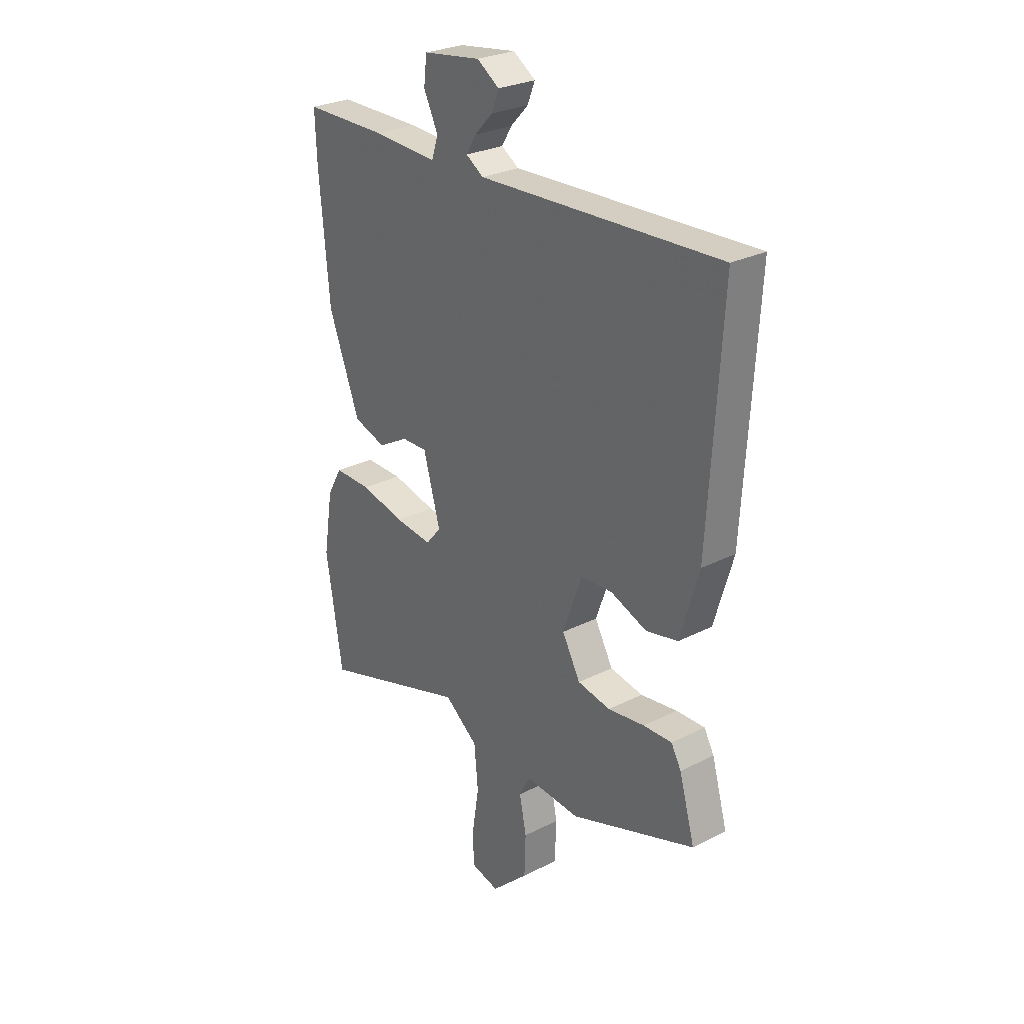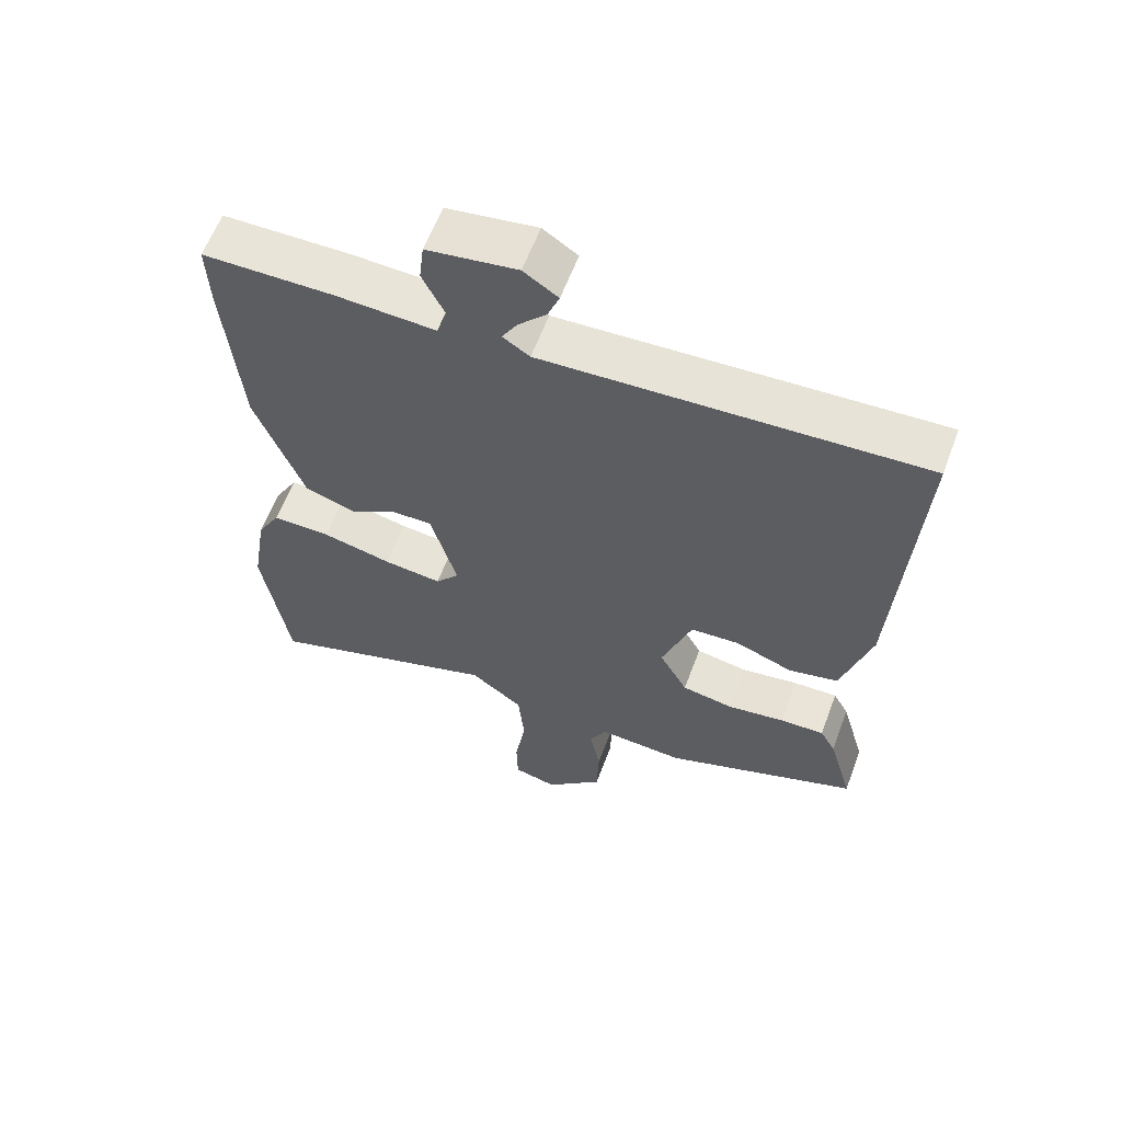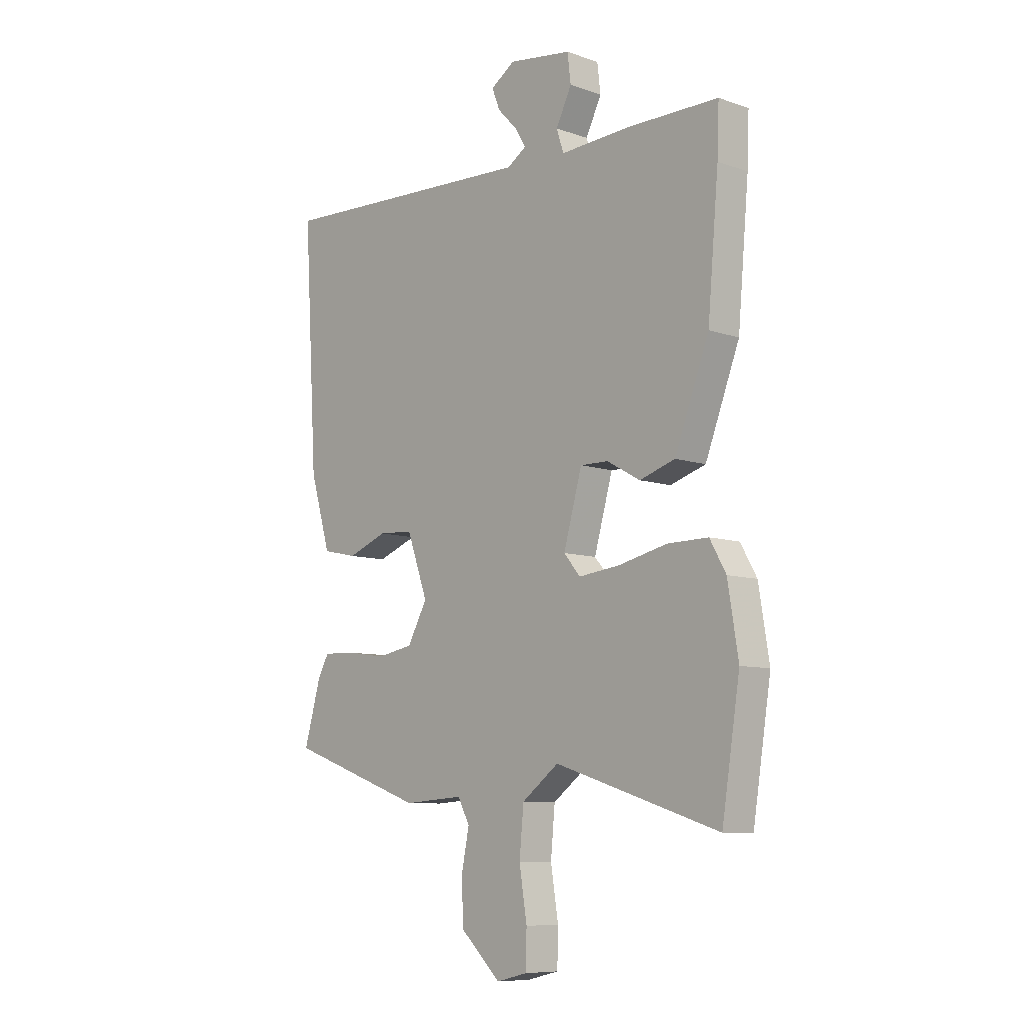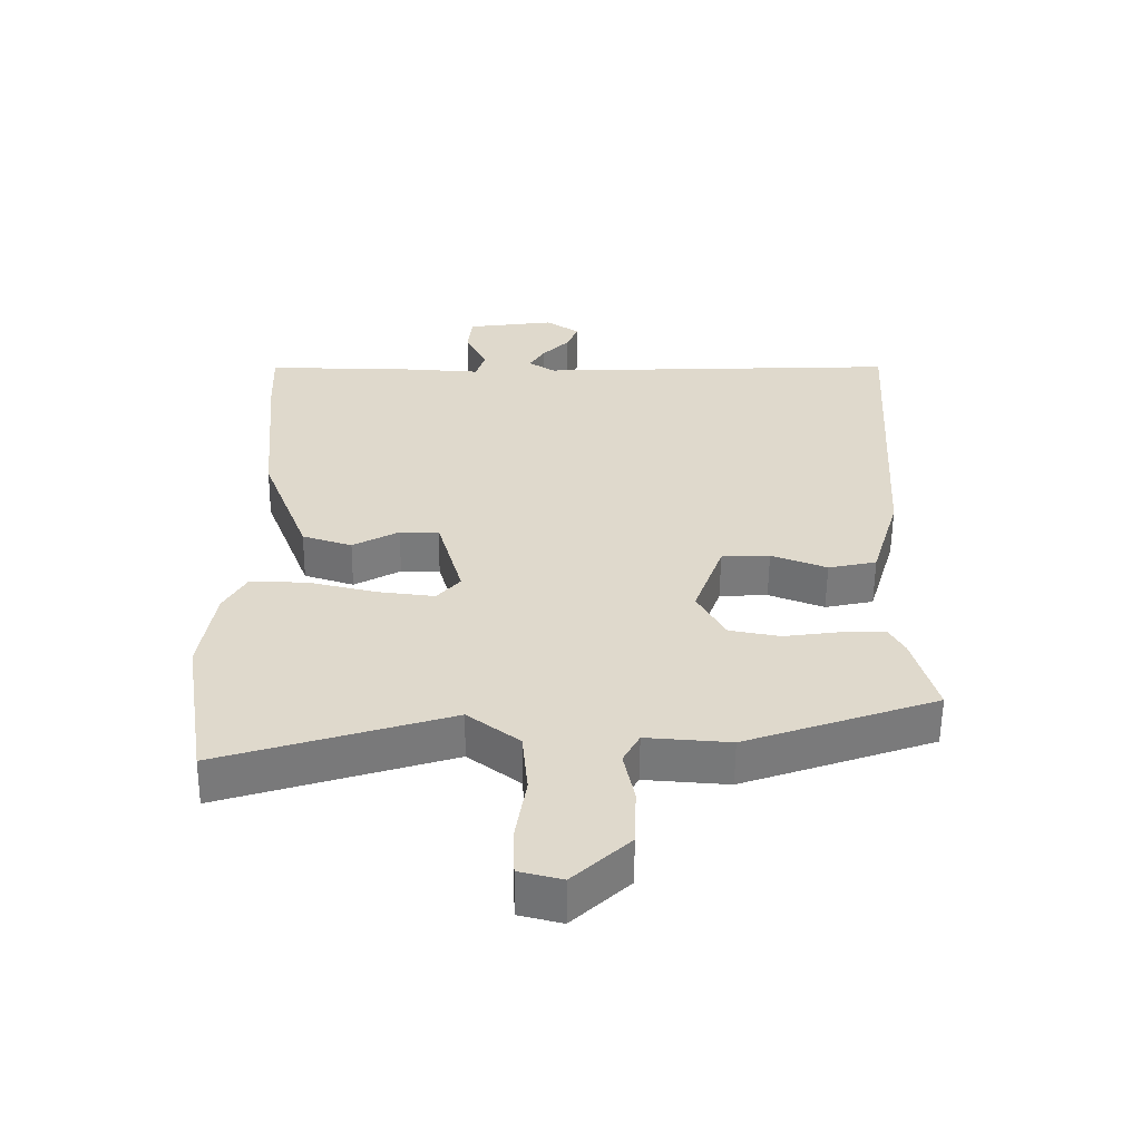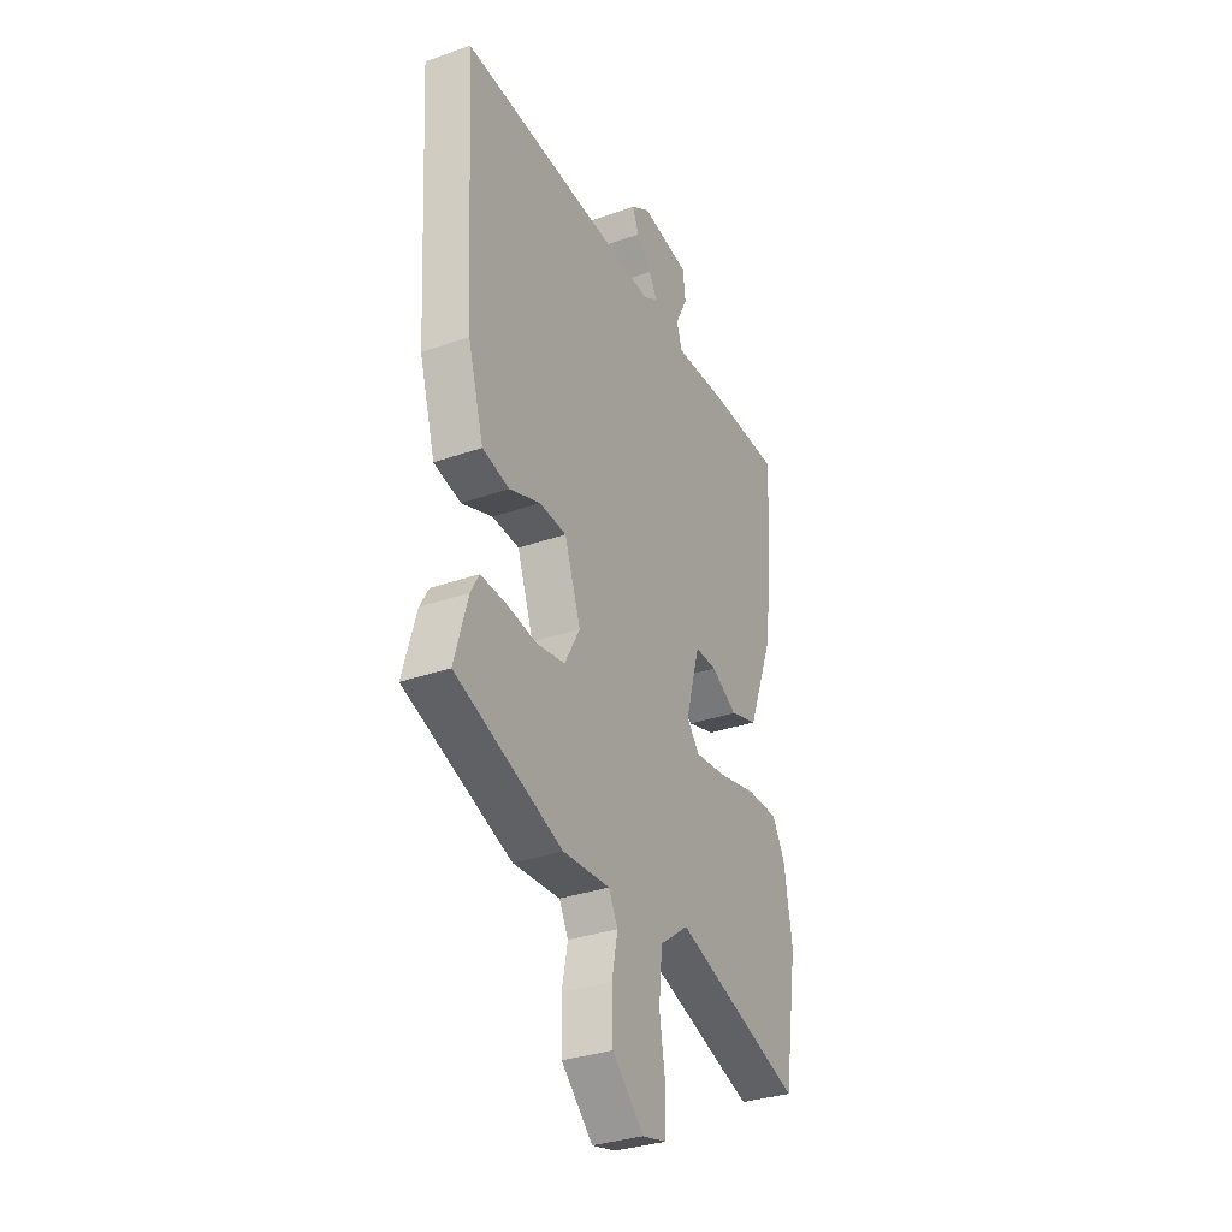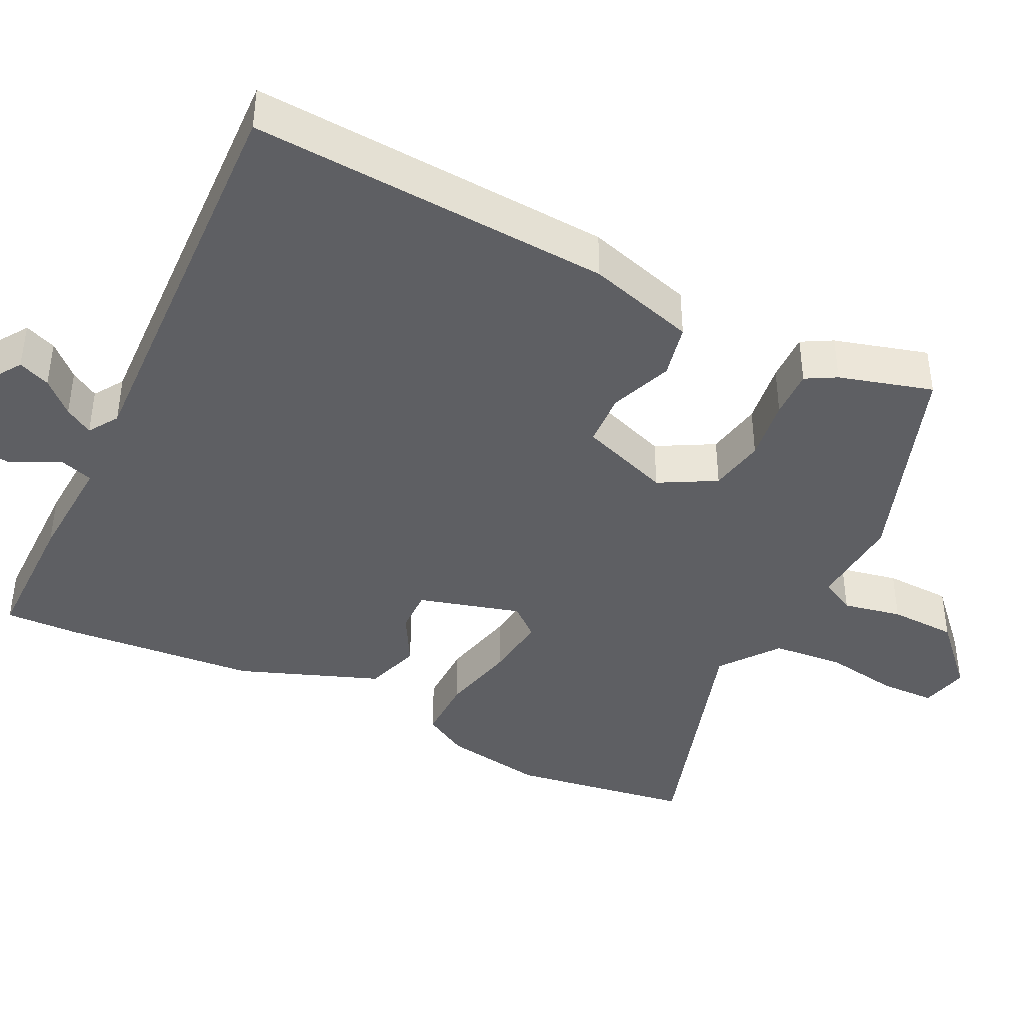
<metadata>
{"format":"obj","ext":"obj","renderer":"f3d","projection":"perspective","resolution":1024,"background":"white","views":[{"elev":27.4,"azim":51.9,"up":"+Z"},{"elev":60.6,"azim":20.5,"up":"+Z"},{"elev":-8.6,"azim":-133.0,"up":"+Z"},{"elev":-57.9,"azim":-0.6,"up":"+Z"},{"elev":-33.0,"azim":115.9,"up":"+Z"},{"elev":-41.4,"azim":63.7,"up":"+Y"}]}
</metadata>
<code>
v -0.497 0.07 0.432
v -0.501 0.07 0.533
v -0.309 0.07 0.534
v -0.16 0.07 0.526
v -0.145 0.07 0.572
v -0.178 0.07 0.639
v -0.171 0.07 0.698
v -0.038 0.07 0.717
v 0.013 0.07 0.683
v -0.004 0.07 0.64
v -0.045 0.07 0.597
v -0.068 0.07 0.559
v -0.028 0.07 0.533
v 0.528 0.07 0.558
v 0.499 0.07 0.07
v 0.456 0.07 -0.076
v 0.383 0.07 -0.092
v 0.299 0.07 -0.06
v 0.226 0.07 -0.064
v 0.182 0.07 -0.187
v 0.224 0.07 -0.263
v 0.3 0.07 -0.277
v 0.385 0.07 -0.265
v 0.451 0.07 -0.263
v 0.474 0.07 -0.304
v 0.51 0.07 -0.43
v 0.221 0.07 -0.532
v 0.094 0.07 -0.523
v 0.069 0.07 -0.57
v 0.085 0.07 -0.649
v 0.082 0.07 -0.739
v -0.003 0.07 -0.819
v -0.068 0.07 -0.803
v -0.07 0.07 -0.729
v -0.054 0.07 -0.629
v -0.063 0.07 -0.533
v -0.141 0.07 -0.474
v -0.487 0.07 -0.583
v -0.525 0.07 -0.341
v -0.503 0.07 -0.205
v -0.469 0.07 -0.145
v -0.383 0.07 -0.146
v -0.28 0.07 -0.17
v -0.194 0.07 -0.18
v -0.159 0.07 -0.139
v -0.198 0.07 -0.001
v -0.257 0.07 -0.002
v -0.327 0.07 -0.041
v -0.402 0.07 -0.017
v -0.474 0.07 0.172
v -0.497 0 0.432
v -0.501 0 0.533
v -0.309 0 0.534
v -0.16 0 0.526
v -0.145 0 0.572
v -0.178 0 0.639
v -0.171 0 0.698
v -0.038 0 0.717
v 0.013 0 0.683
v -0.004 0 0.64
v -0.045 0 0.597
v -0.068 0 0.559
v -0.028 0 0.533
v 0.528 0 0.558
v 0.499 0 0.07
v 0.456 0 -0.076
v 0.383 0 -0.092
v 0.299 0 -0.06
v 0.226 0 -0.064
v 0.182 0 -0.187
v 0.224 0 -0.263
v 0.3 0 -0.277
v 0.385 0 -0.265
v 0.451 0 -0.263
v 0.474 0 -0.304
v 0.51 0 -0.43
v 0.221 0 -0.532
v 0.094 0 -0.523
v 0.069 0 -0.57
v 0.085 0 -0.649
v 0.082 0 -0.739
v -0.003 0 -0.819
v -0.068 0 -0.803
v -0.07 0 -0.729
v -0.054 0 -0.629
v -0.063 0 -0.533
v -0.141 0 -0.474
v -0.487 0 -0.583
v -0.525 0 -0.341
v -0.503 0 -0.205
v -0.469 0 -0.145
v -0.383 0 -0.146
v -0.28 0 -0.17
v -0.194 0 -0.18
v -0.159 0 -0.139
v -0.198 0 -0.001
v -0.257 0 -0.002
v -0.327 0 -0.041
v -0.402 0 -0.017
v -0.474 0 0.172
f 2 3 4
f 1 2 4
f 50 1 4
f 49 50 4
f 48 49 4
f 47 48 4
f 46 47 4 5
f 45 46 5
f 41 42 43
f 40 41 43
f 39 40 43
f 38 39 43
f 37 38 43
f 36 37 43 44
f 33 34 35
f 32 33 35
f 31 32 35
f 30 31 35
f 29 30 35
f 28 29 35 36
f 26 27 28
f 25 26 28
f 24 25 28
f 23 24 28
f 22 23 28
f 21 22 28 36
f 36 44 45
f 21 36 45
f 20 21 45
f 16 17 18
f 15 16 18
f 14 15 18
f 13 14 18
f 12 13 18 19
f 9 10 11
f 8 9 11
f 7 8 11
f 6 7 11
f 5 6 11
f 5 11 12
f 19 20 45
f 12 19 45
f 5 12 45
f 54 53 52
f 54 52 51
f 54 51 100
f 54 100 99
f 54 99 98
f 54 98 97
f 55 54 97 96
f 55 96 95
f 93 92 91
f 93 91 90
f 93 90 89
f 93 89 88
f 93 88 87
f 94 93 87 86
f 85 84 83
f 85 83 82
f 85 82 81
f 85 81 80
f 85 80 79
f 86 85 79 78
f 78 77 76
f 78 76 75
f 78 75 74
f 78 74 73
f 78 73 72
f 86 78 72 71
f 95 94 86
f 95 86 71
f 95 71 70
f 68 67 66
f 68 66 65
f 68 65 64
f 68 64 63
f 69 68 63 62
f 61 60 59
f 61 59 58
f 61 58 57
f 61 57 56
f 61 56 55
f 62 61 55
f 95 70 69
f 95 69 62
f 95 62 55
f 1 51 52 2
f 2 52 53 3
f 3 53 54 4
f 4 54 55 5
f 5 55 56 6
f 6 56 57 7
f 7 57 58 8
f 8 58 59 9
f 9 59 60 10
f 10 60 61 11
f 11 61 62 12
f 12 62 63 13
f 13 63 64 14
f 14 64 65 15
f 15 65 66 16
f 16 66 67 17
f 17 67 68 18
f 18 68 69 19
f 19 69 70 20
f 20 70 71 21
f 21 71 72 22
f 22 72 73 23
f 23 73 74 24
f 24 74 75 25
f 25 75 76 26
f 26 76 77 27
f 27 77 78 28
f 28 78 79 29
f 29 79 80 30
f 30 80 81 31
f 31 81 82 32
f 32 82 83 33
f 33 83 84 34
f 34 84 85 35
f 35 85 86 36
f 36 86 87 37
f 37 87 88 38
f 38 88 89 39
f 39 89 90 40
f 40 90 91 41
f 41 91 92 42
f 42 92 93 43
f 43 93 94 44
f 44 94 95 45
f 45 95 96 46
f 46 96 97 47
f 47 97 98 48
f 48 98 99 49
f 49 99 100 50
f 50 100 51 1

</code>
